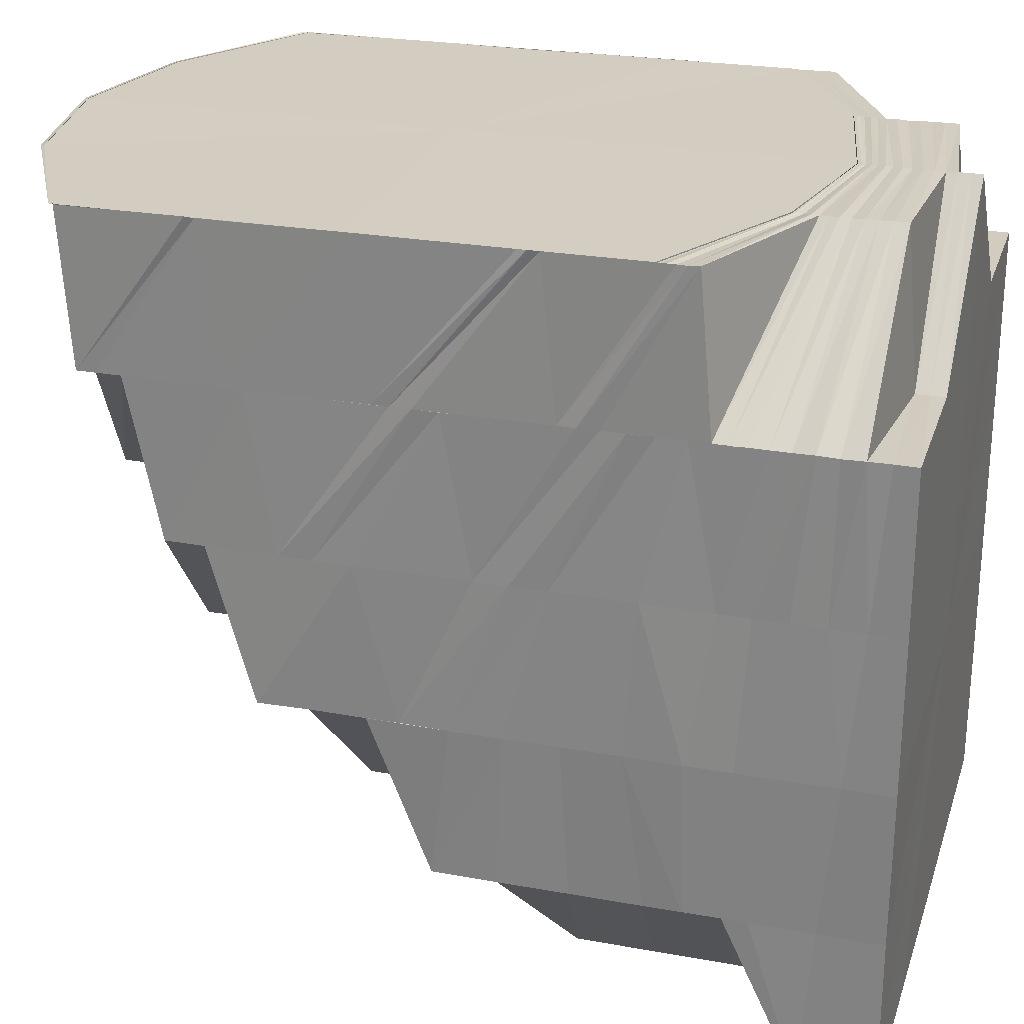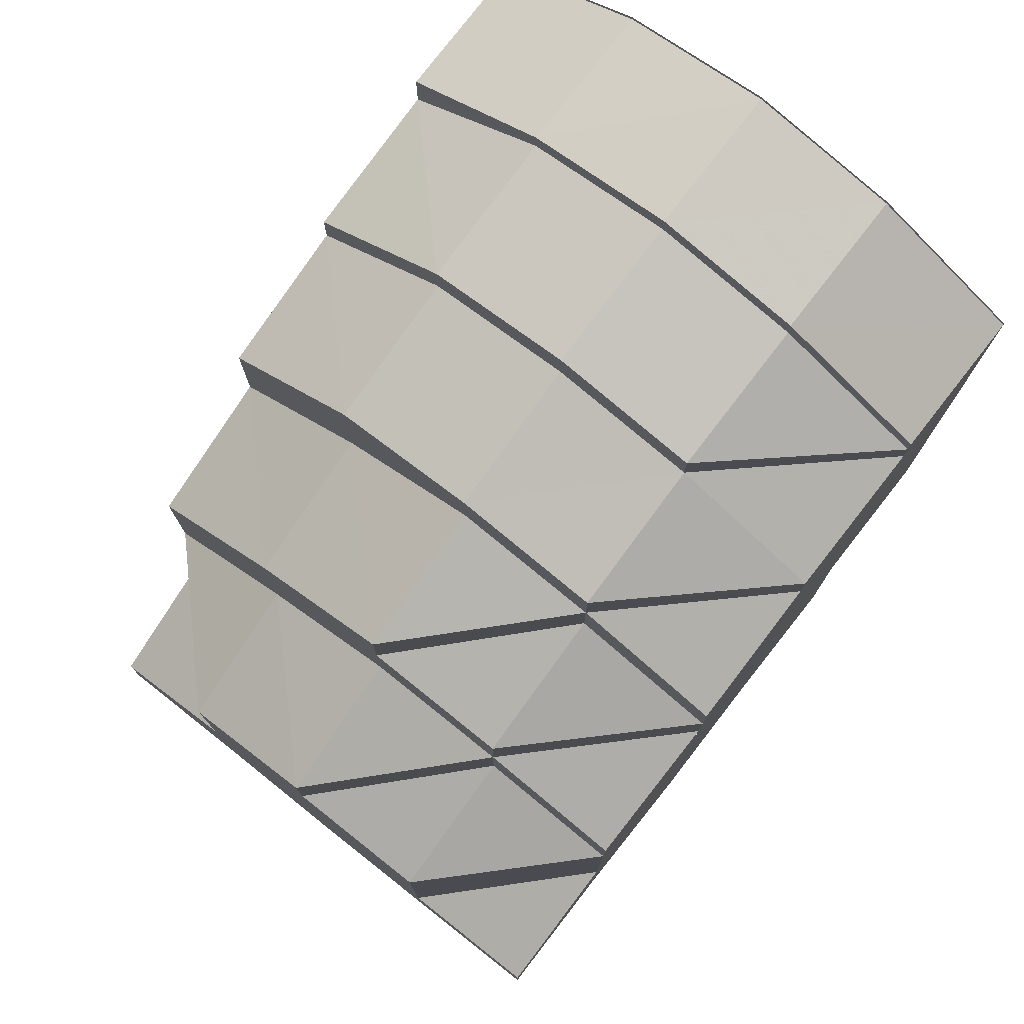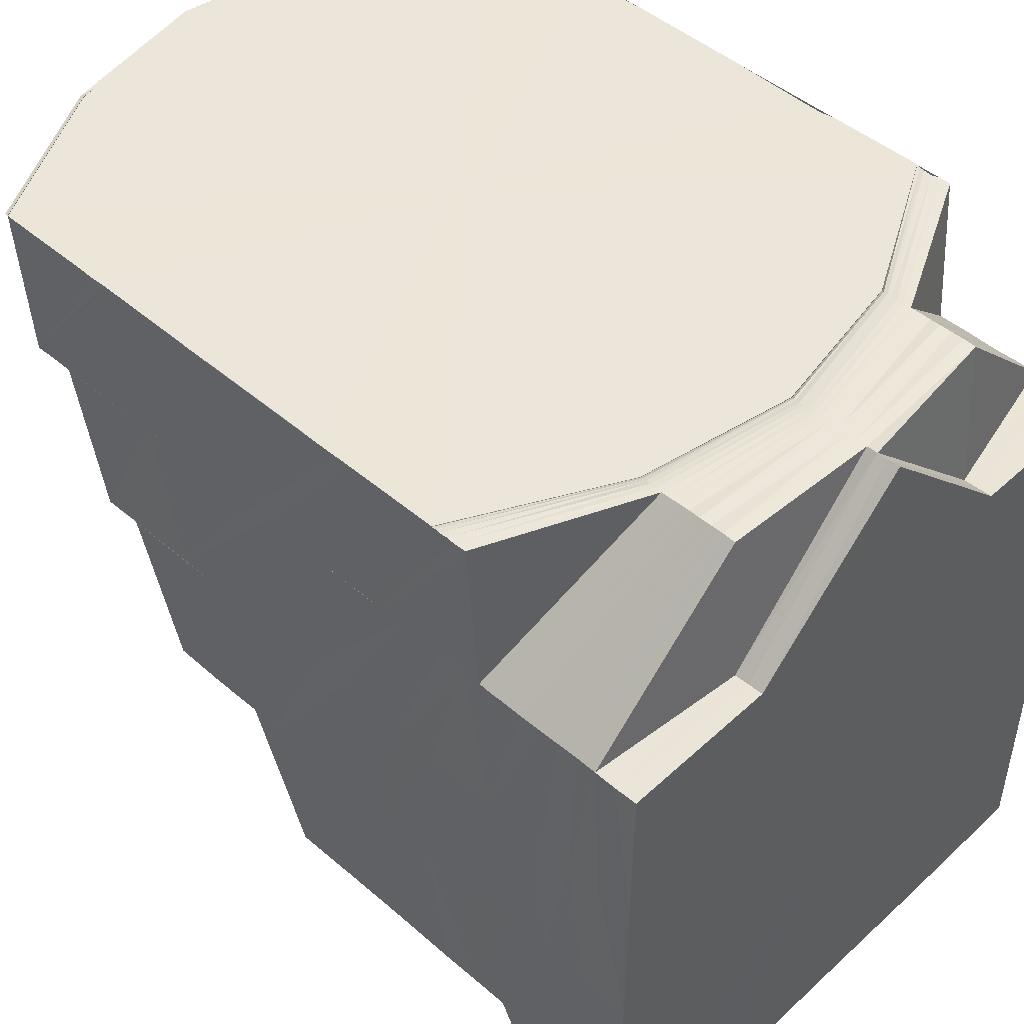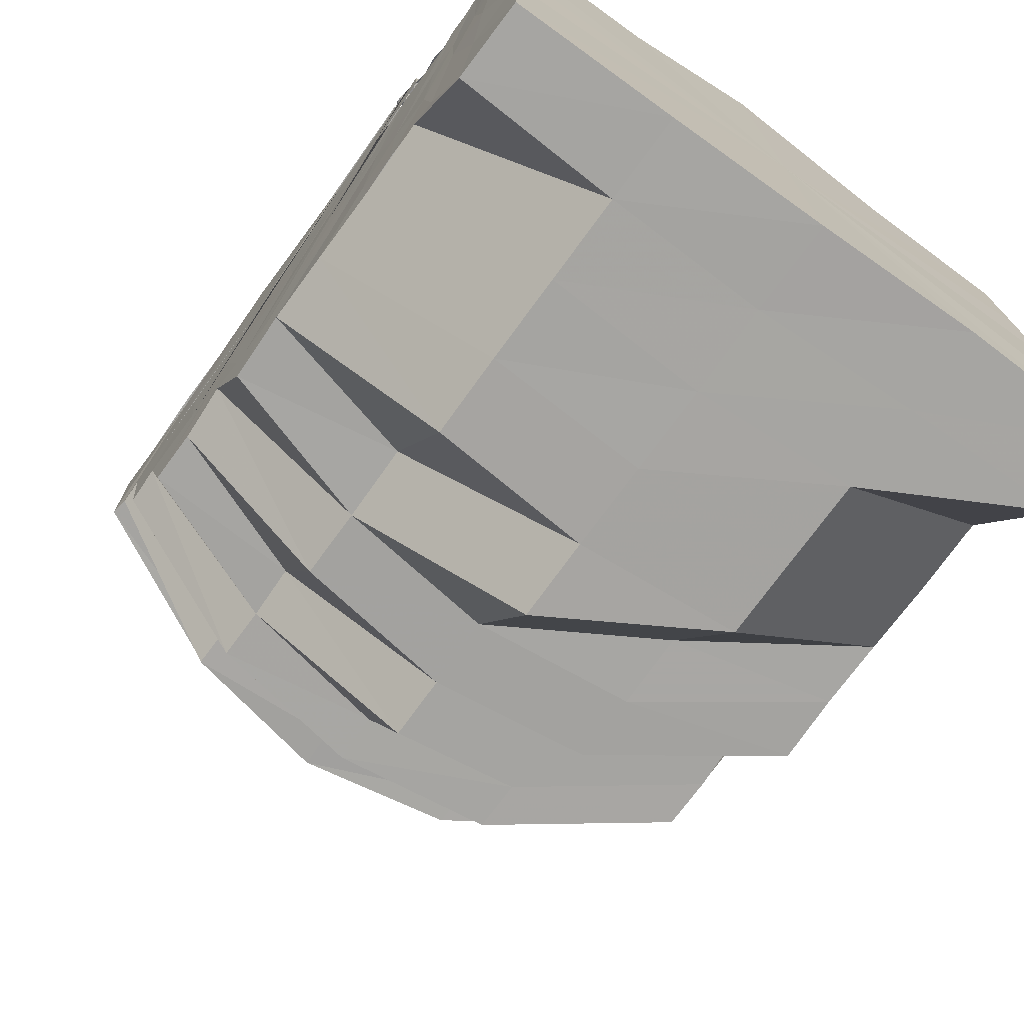
<metadata>
{"format":"obj","ext":"obj","renderer":"f3d","projection":"perspective","resolution":1024,"background":"white","views":[{"elev":24.8,"azim":106.6,"up":"+Y"},{"elev":76.4,"azim":38.2,"up":"+Z"},{"elev":47.5,"azim":134.1,"up":"+Y"},{"elev":-73.6,"azim":144.3,"up":"+Y"}]}
</metadata>
<code>
o 18471
v 2212 1870 8.414
v 2212 1870 8.419
v 2212 1870 8.414
v 2212 1870 8.419
v 2212 1870 8.414
v 2212 1870 8.418
v 2212 1870 8.414
v 2212 1870 8.414
v 2212 1870 8.414
v 2212 1870 8.419
v 2212 1870 8.414
v 2212 1870 8.418
v 2212 1870 8.423
v 2212 1870 8.414
v 2212 1870 8.418
v 2212 1870 8.414
v 2212 1870 8.424
v 2212 1870 8.423
v 2212 1870 8.428
v 2212 1870 8.425
v 2212 1870 8.429
v 2212 1870 8.424
v 2212 1870 8.418
v 2212 1870 8.43
v 2212 1870 8.423
v 2212 1870 8.418
v 2212 1870 8.414
v 2212 1870 8.429
v 2212 1870 8.428
v 2212 1870 8.435
v 2212 1870 8.435
v 2212 1870 8.433
v 2212 1870 8.435
v 2212 1870 8.439
v 2212 1870 8.433
v 2212 1870 8.437
v 2212 1870 8.429
v 2212 1870 8.426
v 2212 1870 8.433
v 2212 1870 8.439
v 2212 1870 8.437
v 2212 1870 8.437
v 2212 1870 8.441
v 2212 1870 8.44
v 2212 1870 8.444
v 2212 1870 8.437
v 2212 1870 8.433
v 2212 1870 8.441
v 2212 1870 8.445
v 2212 1870 8.445
v 2212 1870 8.444
v 2212 1870 8.441
v 2212 1870 8.437
v 2212 1870 8.44
v 2212 1870 8.448
v 2212 1870 8.449
v 2212 1870 8.441
v 2212 1870 8.437
v 2212 1870 8.45
v 2212 1870 8.452
v 2212 1870 8.449
v 2212 1870 8.452
v 2212 1870 8.448
v 2212 1870 8.441
v 2212 1870 8.454
v 2212 1870 8.456
v 2212 1870 8.452
v 2212 1870 8.445
v 2212 1870 8.455
v 2212 1870 8.452
v 2212 1870 8.437
v 2212 1870 8.449
v 2212 1870 8.433
v 2212 1870 8.457
v 2212 1870 8.456
v 2212 1870 8.452
v 2212 1870 8.459
v 2212 1870 8.461
v 2212 1870 8.457
v 2212 1870 8.459
v 2212 1870 8.462
v 2212 1870 8.464
v 2212 1870 8.455
v 2212 1870 8.446
v 2212 1870 8.443
v 2212 1870 8.462
v 2212 1870 8.457
v 2212 1870 8.436
v 2212 1870 8.464
v 2212 1870 8.457
v 2212 1870 8.434
v 2212 1870 8.44
v 2212 1870 8.428
v 2212 1870 8.43
v 2212 1870 8.438
v 2212 1870 8.426
v 2212 1870 8.431
v 2212 1870 8.44
v 2212 1870 8.448
v 2212 1870 8.45
v 2212 1870 8.442
v 2212 1870 8.452
v 2212 1870 8.459
v 2212 1870 8.464
v 2212 1870 8.457
v 2212 1870 8.431
v 2212 1870 8.424
v 2212 1870 8.429
v 2212 1870 8.42
v 2212 1870 8.426
v 2212 1870 8.437
v 2212 1870 8.441
v 2212 1870 8.422
v 2212 1870 8.433
v 2212 1870 8.429
v 2212 1870 8.426
v 2212 1870 8.423
v 2212 1870 8.42
v 2212 1870 8.42
v 2212 1870 8.422
v 2212 1870 8.418
v 2212 1870 8.416
v 2212 1870 8.418
v 2212 1870 8.418
v 2212 1870 8.416
v 2212 1870 8.415
v 2212 1870 8.419
v 2212 1870 8.416
v 2212 1870 8.418
v 2212 1870 8.415
v 2212 1870 8.416
v 2212 1870 8.415
v 2212 1870 8.417
v 2212 1870 8.416
v 2212 1870 8.416
v 2212 1870 8.415
v 2212 1870 8.416
v 2212 1870 8.418
v 2212 1870 8.422
v 2212 1870 8.416
v 2212 1870 8.416
v 2212 1870 8.419
v 2212 1870 8.423
v 2212 1870 8.417
v 2212 1870 8.417
v 2212 1870 8.416
v 2212 1870 8.418
v 2212 1870 8.416
v 2212 1870 8.419
v 2212 1870 8.424
v 2212 1870 8.418
v 2212 1870 8.418
v 2212 1870 8.419
v 2212 1870 8.42
v 2212 1870 8.425
v 2212 1870 8.418
v 2212 1870 8.419
v 2212 1870 8.426
v 2212 1870 8.421
v 2212 1870 8.421
v 2212 1870 8.434
v 2212 1870 8.426
v 2212 1870 8.432
v 2212 1870 8.426
v 2212 1870 8.419
v 2212 1870 8.419
v 2212 1870 8.419
v 2212 1870 8.42
v 2212 1870 8.423
v 2212 1870 8.424
v 2212 1870 8.422
v 2212 1870 8.421
v 2212 1870 8.425
v 2212 1870 8.421
v 2212 1870 8.421
v 2212 1870 8.421
v 2212 1870 8.426
v 2212 1870 8.42
v 2212 1870 8.426
v 2212 1870 8.421
v 2212 1870 8.426
v 2212 1870 8.426
v 2212 1870 8.422
v 2212 1870 8.42
v 2212 1870 8.426
v 2212 1870 8.422
v 2212 1870 8.427
v 2212 1870 8.422
v 2212 1870 8.428
v 2212 1870 8.421
v 2212 1870 8.426
v 2212 1870 8.434
v 2212 1870 8.443
v 2212 1870 8.444
v 2212 1870 8.435
v 2212 1870 8.445
v 2212 1870 8.454
v 2212 1870 8.453
v 2212 1870 8.462
v 2212 1870 8.463
v 2212 1870 8.468
v 2212 1870 8.463
v 2212 1870 8.47
v 2212 1870 8.467
v 2212 1870 8.468
v 2212 1870 8.469
v 2212 1870 8.463
v 2212 1870 8.467
v 2212 1870 8.466
v 2212 1870 8.461
v 2212 1870 8.466
v 2212 1870 8.459
v 2212 1870 8.467
v 2212 1870 8.462
v 2212 1870 8.469
v 2212 1870 8.468
v 2212 1870 8.467
v 2212 1870 8.464
v 2212 1870 8.466
v 2212 1870 8.459
v 2212 1870 8.466
v 2212 1870 8.462
v 2212 1870 8.461
v 2212 1870 8.466
v 2212 1870 8.466
v 2212 1870 8.464
v 2212 1870 8.461
v 2212 1870 8.466
v 2212 1870 8.459
v 2212 1870 8.461
v 2212 1870 8.452
v 2212 1870 8.45
v 2212 1870 8.443
v 2212 1870 8.442
v 2212 1870 8.448
v 2212 1870 8.434
v 2212 1870 8.435
v 2212 1870 8.444
v 2212 1870 8.434
v 2212 1870 8.436
v 2212 1870 8.445
v 2212 1870 8.453
v 2212 1870 8.454
v 2212 1870 8.427
v 2212 1870 8.462
v 2212 1870 8.461
v 2212 1870 8.455
v 2212 1870 8.462
v 2212 1870 8.463
v 2212 1870 8.462
v 2212 1870 8.467
v 2212 1870 8.468
v 2212 1870 8.469
v 2212 1870 8.47
v 2212 1870 8.467
v 2212 1870 8.468
v 2212 1870 8.462
v 2212 1870 8.426
v 2212 1870 8.427
v 2212 1870 8.432
v 2212 1870 8.426
v 2212 1870 8.422
v 2212 1870 8.426
v 2212 1870 8.426
v 2212 1870 8.427
v 2212 1870 8.42
v 2212 1870 8.422
v 2212 1870 8.428
v 2212 1870 8.421
v 2212 1870 8.423
v 2212 1870 8.428
v 2212 1870 8.423
v 2212 1870 8.421
v 2212 1870 8.421
v 2212 1870 8.422
v 2212 1870 8.428
v 2212 1870 8.423
v 2212 1870 8.428
v 2212 1870 8.423
v 2212 1870 8.428
v 2212 1870 8.414
v 2212 1870 8.418
v 2212 1870 8.414
v 2212 1870 8.414
v 2212 1870 8.417
v 2212 1870 8.414
v 2212 1870 8.414
v 2212 1870 8.416
v 2212 1870 8.414
v 2212 1870 8.414
v 2212 1870 8.415
v 2212 1870 8.414
v 2212 1870 8.415
v 2212 1870 8.414
v 2212 1870 8.414
v 2212 1870 8.414
v 2212 1870 8.414
v 2212 1870 8.415
v 2212 1870 8.416
v 2212 1870 8.418
v 2212 1870 8.415
v 2212 1870 8.415
v 2212 1870 8.414
v 2212 1870 8.414
v 2212 1870 8.414
v 2212 1870 8.415
v 2212 1870 8.415
v 2212 1870 8.415
v 2212 1870 8.414
v 2212 1870 8.414
v 2212 1870 8.414
v 2212 1870 8.414
v 2212 1870 8.414
v 2212 1870 8.415
v 2212 1870 8.415
v 2212 1870 8.414
v 2212 1870 8.415
v 2212 1870 8.416
v 2212 1870 8.415
v 2212 1870 8.415
v 2212 1870 8.415
v 2212 1870 8.416
v 2212 1870 8.415
v 2212 1870 8.416
v 2212 1870 8.414
v 2212 1870 8.415
v 2212 1870 8.416
v 2212 1870 8.414
v 2212 1870 8.414
v 2212 1870 8.414
v 2212 1870 8.417
v 2212 1870 8.414
v 2212 1870 8.414
v 2212 1870 8.418
v 2212 1870 8.414
v 2212 1870 8.414
v 2212 1870 8.418
v 2212 1870 8.416
v 2212 1870 8.42
v 2212 1870 8.42
v 2212 1870 8.418
v 2212 1870 8.414
v 2212 1870 8.422
v 2212 1870 8.423
v 2212 1870 8.423
v 2212 1870 8.422
v 2212 1870 8.426
v 2212 1870 8.42
v 2212 1870 8.424
v 2212 1870 8.426
v 2212 1870 8.429
v 2212 1870 8.431
v 2212 1870 8.428
v 2212 1870 8.434
v 2212 1870 8.43
v 2212 1870 8.436
v 2212 1870 8.443
v 2212 1870 8.431
v 2212 1870 8.438
v 2212 1870 8.426
v 2212 1870 8.44
v 2212 1870 8.446
v 2212 1870 8.452
v 2212 1870 8.449
v 2212 1870 8.416
v 2212 1870 8.416
v 2212 1870 8.415
v 2212 1870 8.416
v 2212 1870 8.416
v 2212 1870 8.47
v 2212 1870 8.47
v 2212 1870 8.468
v 2212 1870 8.468
v 2212 1870 8.463
v 2212 1870 8.463
v 2212 1870 8.446
v 2212 1870 8.455
v 2212 1870 8.446
v 2212 1870 8.436
v 2212 1870 8.428
v 2212 1870 8.423
v 2212 1870 8.421
v 2212 1870 8.423
v 2212 1870 8.428
v 2212 1870 8.436
v 2212 1870 8.446
v 2212 1870 8.455
v 2212 1870 8.463
v 2212 1870 8.463
v 2212 1870 8.468
v 2212 1870 8.468
v 2212 1870 8.414
v 2212 1870 8.414
v 2212 1870 8.414
v 2212 1870 8.414
v 2212 1870 8.414
v 2212 1870 8.414
v 2212 1870 8.414
v 2212 1870 8.414
v 2212 1870 8.414
v 2212 1870 8.414
v 2212 1870 8.414
v 2212 1870 8.414
v 2212 1870 8.414
v 2212 1870 8.414
v 2212 1870 8.414
v 2212 1870 8.414
v 2212 1870 8.414
f 1 2 3
f 3 4 5
f 4 6 7
f 2 4 8
f 9 10 1
f 11 12 9
f 12 13 10
f 10 2 14
f 15 10 16
f 10 17 2
f 18 17 10
f 18 19 17
f 17 20 2
f 2 20 4
f 19 21 17
f 17 21 20
f 20 22 4
f 4 22 23
f 21 24 20
f 20 24 22
f 22 25 23
f 23 25 26
f 23 26 27
f 22 28 25
f 24 28 22
f 28 29 25
f 21 30 24
f 28 31 29
f 31 32 29
f 24 33 28
f 33 31 28
f 30 33 24
f 31 34 32
f 35 30 21
f 19 35 21
f 35 36 30
f 37 35 19
f 38 37 19
f 39 36 35
f 37 39 35
f 36 40 30
f 30 40 33
f 39 41 36
f 42 43 40
f 33 44 31
f 40 44 33
f 44 34 31
f 40 45 44
f 34 46 47
f 48 45 40
f 44 49 34
f 45 49 44
f 48 50 45
f 49 51 34
f 51 52 46
f 34 51 53
f 54 50 48
f 50 55 45
f 45 55 49
f 50 56 55
f 41 54 48
f 41 57 58
f 55 59 49
f 49 59 51
f 56 60 55
f 55 60 59
f 61 62 60
f 59 63 51
f 51 63 64
f 60 65 59
f 59 65 63
f 60 66 65
f 67 66 60
f 63 68 64
f 67 69 66
f 65 70 63
f 63 70 68
f 64 68 71
f 70 72 68
f 64 71 73
f 65 74 70
f 66 74 65
f 70 75 72
f 74 75 70
f 75 76 72
f 66 77 74
f 69 77 66
f 74 78 75
f 77 78 74
f 69 79 77
f 78 80 75
f 75 80 76
f 77 81 78
f 79 81 77
f 78 82 80
f 81 82 78
f 80 83 76
f 76 83 84
f 76 84 85
f 80 86 83
f 82 86 80
f 86 87 83
f 85 84 88
f 86 89 90
f 85 88 91
f 92 85 91
f 91 88 93
f 88 94 93
f 88 95 94
f 91 93 96
f 95 97 94
f 95 98 97
f 99 98 95
f 99 100 98
f 100 101 98
f 100 102 101
f 103 102 100
f 87 103 100
f 104 103 105
f 92 91 106
f 106 91 96
f 71 92 106
f 106 96 107
f 71 106 108
f 73 71 108
f 107 96 109
f 73 108 110
f 111 112 73
f 110 108 113
f 114 111 115
f 53 73 115
f 32 115 116
f 116 115 117
f 117 110 118
f 110 113 118
f 116 117 119
f 120 116 119
f 118 121 122
f 118 113 123
f 117 118 124
f 119 117 124
f 124 118 125
f 124 122 126
f 113 127 123
f 113 107 127
f 123 127 128
f 107 109 127
f 129 128 130
f 130 131 132
f 127 133 128
f 127 109 133
f 128 133 134
f 135 134 136
f 133 137 134
f 109 138 133
f 133 138 137
f 109 139 138
f 140 137 141
f 139 142 138
f 139 143 142
f 138 144 137
f 138 142 144
f 137 144 145
f 137 145 146
f 146 145 147
f 141 147 148
f 143 149 142
f 143 150 149
f 142 151 144
f 142 149 151
f 144 151 152
f 144 152 145
f 145 153 147
f 145 152 153
f 150 154 149
f 150 155 154
f 149 156 151
f 149 154 156
f 151 157 152
f 151 156 157
f 155 158 159
f 155 160 154
f 161 162 158
f 163 164 155
f 163 161 164
f 154 160 165
f 154 165 156
f 160 166 165
f 156 165 167
f 156 167 157
f 165 168 167
f 165 166 168
f 167 168 169
f 168 170 169
f 167 169 171
f 157 167 171
f 168 172 170
f 166 172 168
f 172 173 170
f 160 174 166
f 172 175 173
f 176 177 173
f 166 178 172
f 178 175 172
f 174 178 166
f 179 174 180
f 181 182 174
f 174 183 178
f 178 184 175
f 183 184 178
f 185 183 174
f 184 186 175
f 185 187 183
f 187 188 183
f 183 188 184
f 187 189 188
f 190 186 191
f 161 192 185
f 193 192 161
f 193 194 192
f 194 195 192
f 194 196 195
f 197 196 194
f 198 197 194
f 199 197 198
f 199 200 197
f 201 202 199
f 203 201 204
f 205 203 206
f 207 205 208
f 209 204 210
f 211 210 212
f 213 214 210
f 215 213 209
f 216 206 209
f 217 215 216
f 216 209 218
f 218 219 220
f 221 208 216
f 222 217 221
f 223 222 224
f 225 216 218
f 221 216 225
f 225 218 86
f 82 225 86
f 226 221 225
f 226 225 82
f 81 226 82
f 227 228 226
f 229 226 81
f 229 230 226
f 79 229 81
f 231 229 79
f 232 231 79
f 233 231 232
f 234 233 232
f 234 232 235
f 236 233 234
f 236 237 233
f 237 238 233
f 239 236 234
f 237 240 238
f 240 241 238
f 238 241 242
f 241 243 242
f 242 243 230
f 244 236 239
f 243 245 246
f 243 247 248
f 247 249 248
f 250 249 251
f 251 252 253
f 253 254 255
f 255 256 257
f 258 259 239
f 177 258 260
f 261 239 260
f 186 262 261
f 186 263 264
f 262 265 263
f 266 262 186
f 184 266 186
f 188 266 184
f 188 267 266
f 189 267 188
f 189 268 267
f 267 269 266
f 266 269 262
f 268 270 267
f 267 270 269
f 268 271 270
f 271 272 270
f 270 272 273
f 270 273 269
f 272 274 273
f 269 275 262
f 269 273 275
f 262 275 244
f 275 276 244
f 273 277 275
f 275 277 276
f 273 274 277
f 277 278 276
f 274 279 277
f 277 279 278
f 279 280 278
f 281 282 283
f 283 26 284
f 26 285 286
f 284 285 287
f 26 120 285
f 120 119 285
f 285 119 288
f 287 288 289
f 285 288 290
f 119 124 288
f 288 124 291
f 288 126 292
f 291 293 294
f 295 293 296
f 297 298 295
f 298 299 293
f 299 300 301
f 125 302 293
f 293 302 303
f 293 304 305
f 306 307 304
f 303 308 309
f 310 308 311
f 312 313 310
f 313 314 308
f 308 315 316
f 317 318 315
f 308 319 320
f 321 319 308
f 321 322 323
f 320 324 325
f 326 327 324
f 328 326 329
f 329 324 330
f 330 331 332
f 324 331 333
f 332 334 335
f 331 334 336
f 324 337 331
f 338 337 324
f 338 147 337
f 337 339 331
f 331 339 334
f 147 340 337
f 337 340 339
f 147 153 340
f 334 341 342
f 339 343 334
f 343 344 341
f 334 343 15
f 339 345 343
f 340 345 339
f 345 38 343
f 340 346 345
f 153 346 340
f 345 347 38
f 346 347 345
f 347 37 38
f 153 348 346
f 152 348 153
f 152 157 348
f 157 171 348
f 348 349 346
f 348 171 349
f 346 349 347
f 171 350 349
f 347 351 37
f 349 351 347
f 349 350 351
f 351 39 37
f 350 352 351
f 351 352 39
f 350 353 352
f 352 41 39
f 353 354 352
f 352 354 41
f 353 355 354
f 354 54 41
f 355 356 354
f 354 356 54
f 356 357 54
f 355 358 356
f 356 359 357
f 358 359 356
f 173 360 358
f 360 260 358
f 358 260 359
f 260 361 359
f 359 362 357
f 359 361 362
f 357 362 56
f 362 363 364
f 361 235 362
f 361 234 235
f 362 235 67
f 235 69 67
f 365 366 367
f 367 368 369
f 370 371 372
f 372 373 374
f 371 373 256
f 373 375 200
f 373 375 376
f 371 373 376
f 375 377 376
f 377 378 376
f 378 379 376
f 379 380 376
f 380 381 376
f 381 382 376
f 382 383 376
f 383 384 376
f 384 385 376
f 385 386 376
f 386 387 376
f 387 388 376
f 389 388 390
f 388 391 376
f 390 391 370
f 388 391 252
f 391 371 376
f 391 371 254
f 392 393 394
f 393 395 394
f 396 392 394
f 395 397 394
f 398 396 394
f 397 399 394
f 400 398 394
f 399 401 394
f 402 400 394
f 401 403 394
f 404 402 394
f 403 405 394
f 406 404 394
f 405 407 394
f 408 406 394
f 407 408 394

</code>
